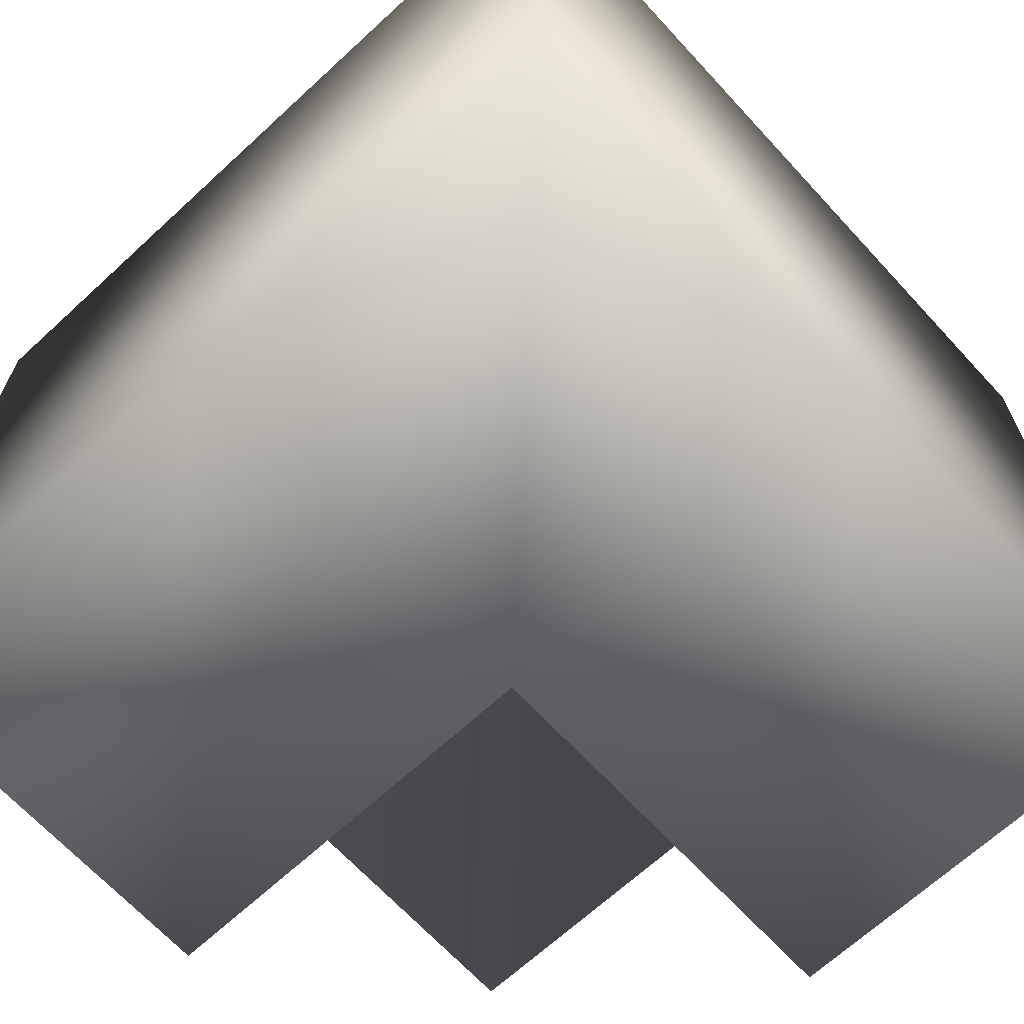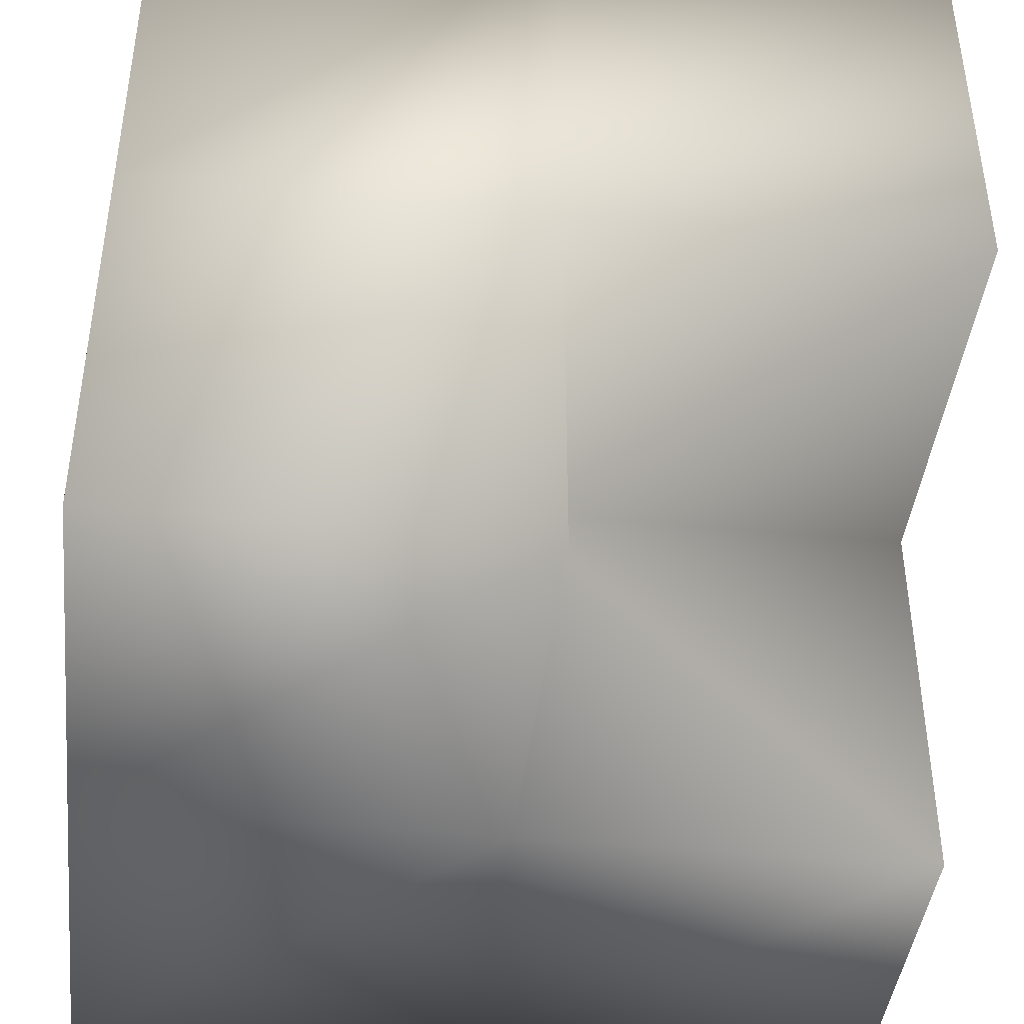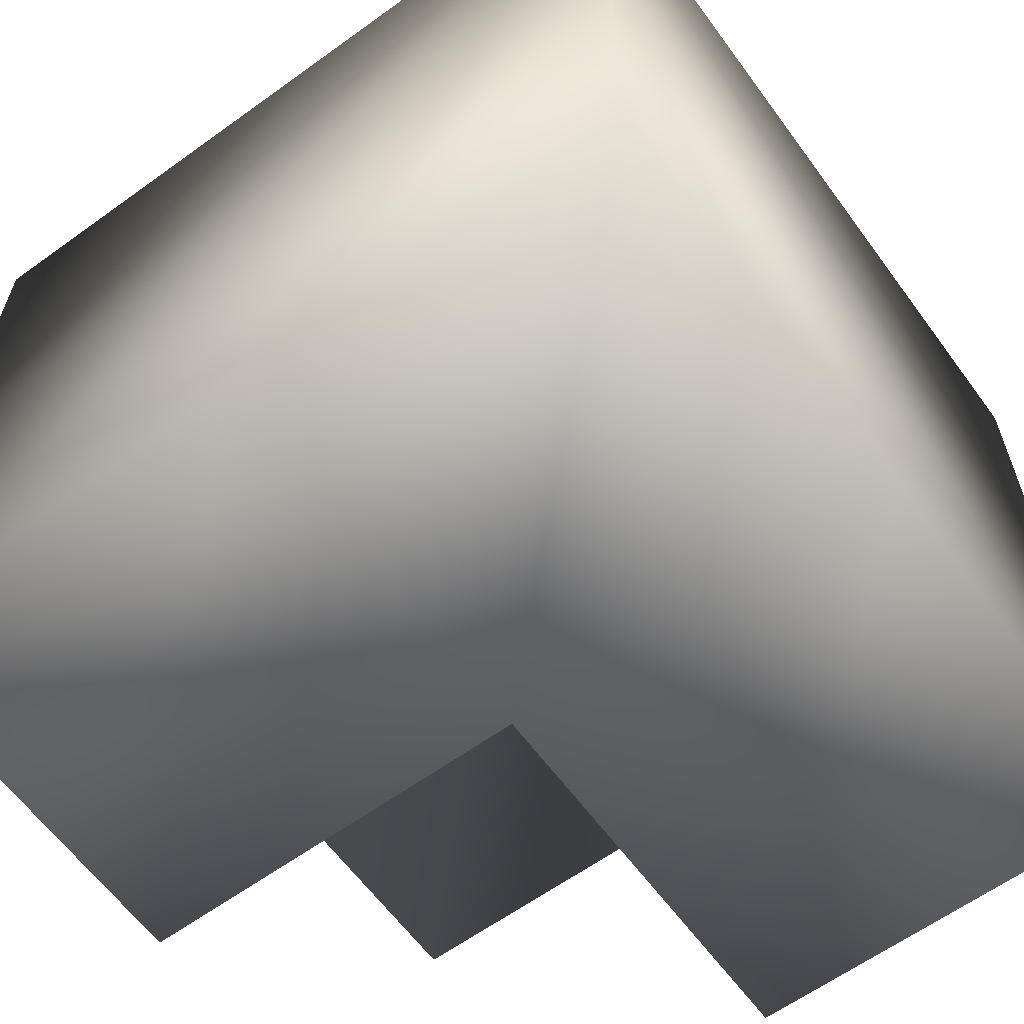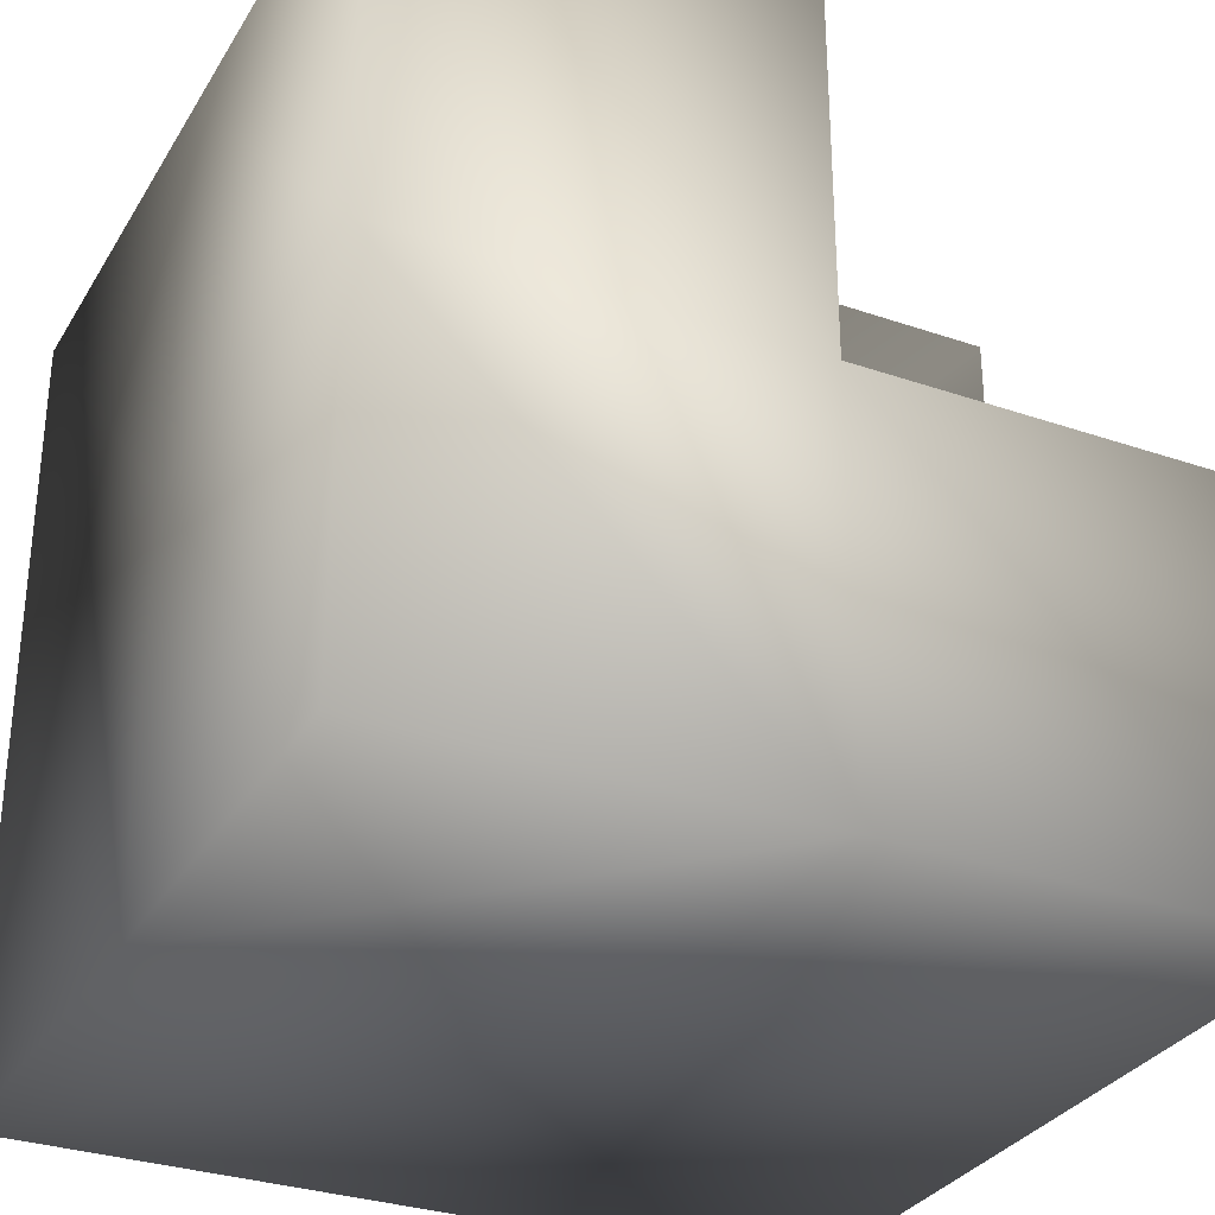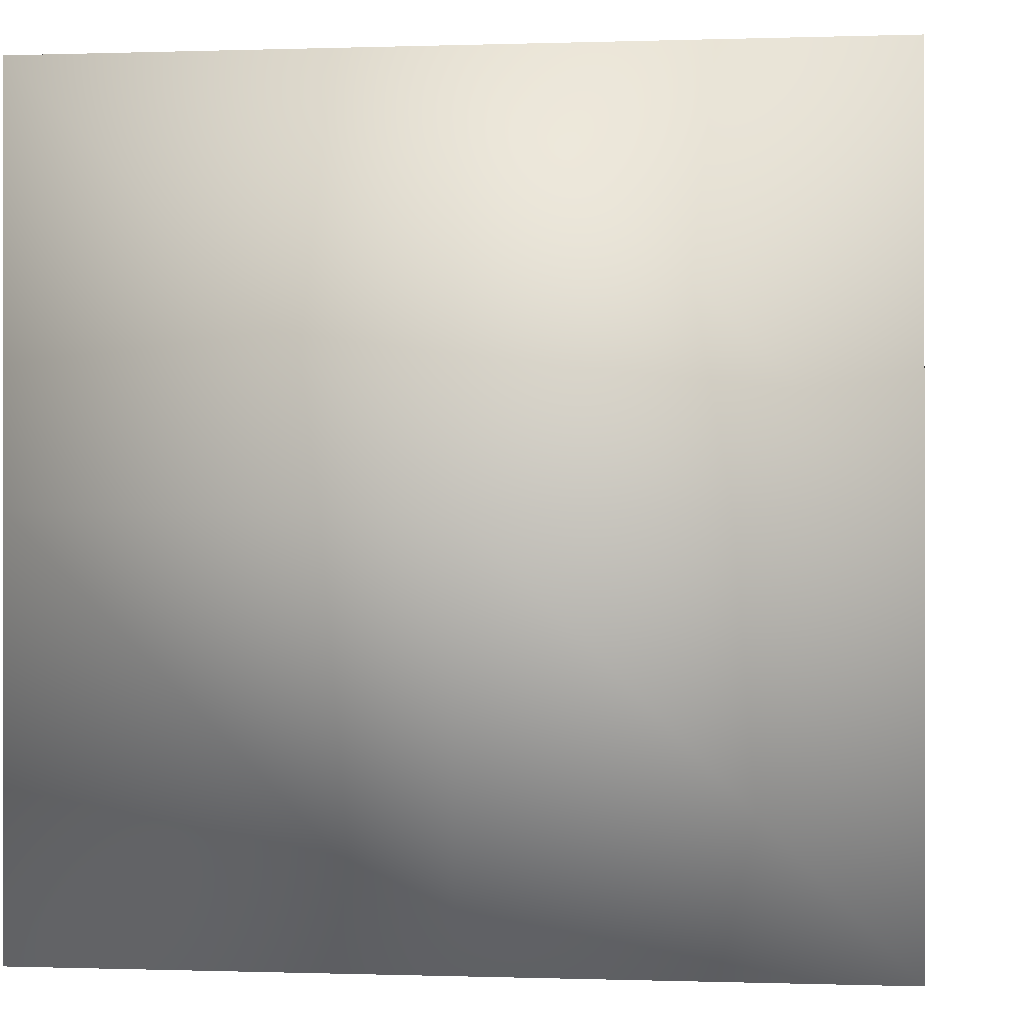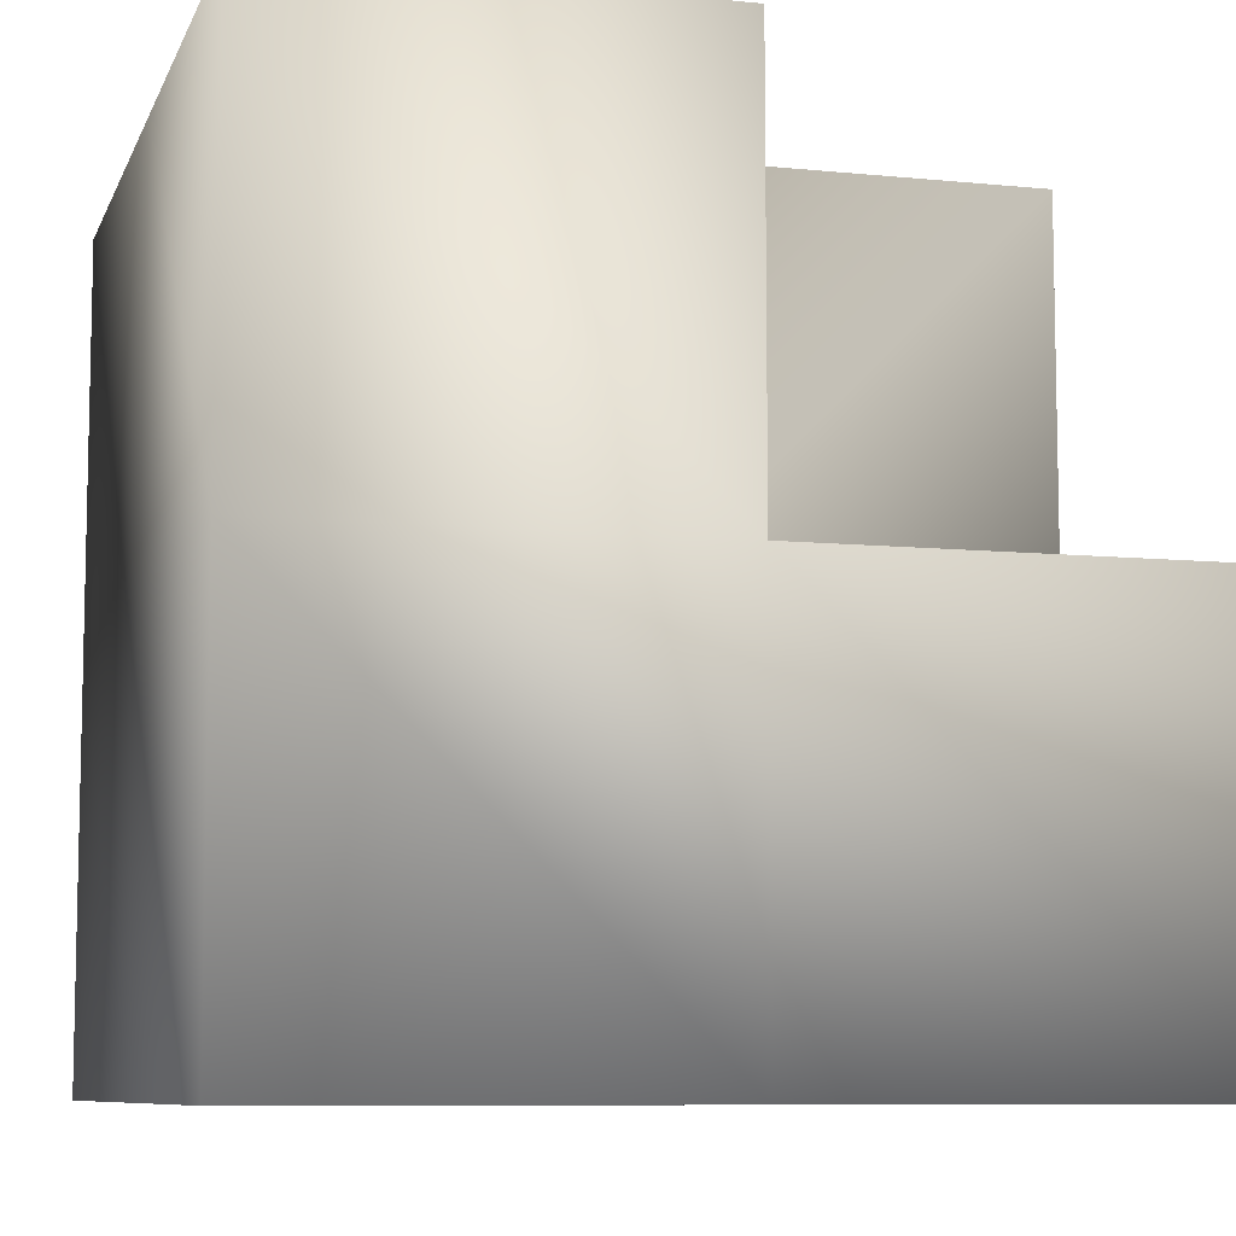
<metadata>
{"format":"obj","ext":"obj","renderer":"f3d","projection":"perspective","resolution":1024,"background":"white","views":[{"elev":-67.6,"azim":-47.3,"up":"+Z"},{"elev":-42.6,"azim":83.5,"up":"+Z"},{"elev":-62.4,"azim":-53.8,"up":"+Z"},{"elev":-31.2,"azim":63.9,"up":"+Y"},{"elev":-0.2,"azim":7.2,"up":"+Y"},{"elev":-8.3,"azim":74.4,"up":"+Y"}]}
</metadata>
<code>
v  500 -500 -500
v  500 -500 500
v  -500 -500 500
v  -500 -500 -500
v  0 0.0001 -500
v  500 500 500
v  -500 500 500
v  -500 500 -500
v  500 -500 -0
v  -500 -500 -0
v  500 500 0.0005
v  -500 500 -0
v  0 -500 -500
v  0 -500 500
v  0 500 -500
v  -0.0005 500 500
v  0 500 -0
v  0 -500 -0
v  500 0.0001 -500
v  500 -0.0001 500
v  -500 -0.0001 500
v  -500 0.0001 -500
v  -500 0 -0
v  500 -0 -0
v  0 -0.0001 500
v  0 -0 -0
o C2
g C2
f 18 14 3 10
f 17 12 7 16
f 24 11 6 20
f 25 16 7 21
f 23 12 8 22
f 5 13 4 22
f 21 7 12 23
f 15 8 12 17
f 13 18 10 4
f 1 9 18 13
f 15 17 26 5
f 19 1 13 5
f 20 6 16 25
f 11 17 16 6
f 9 2 14 18
f 2 20 25 14
f 1 19 24 9
f 3 21 23 10
f 15 5 22 8
f 10 23 22 4
f 14 25 21 3
f 9 24 20 2
f 26 24 19 5
f 26 17 11 24

</code>
